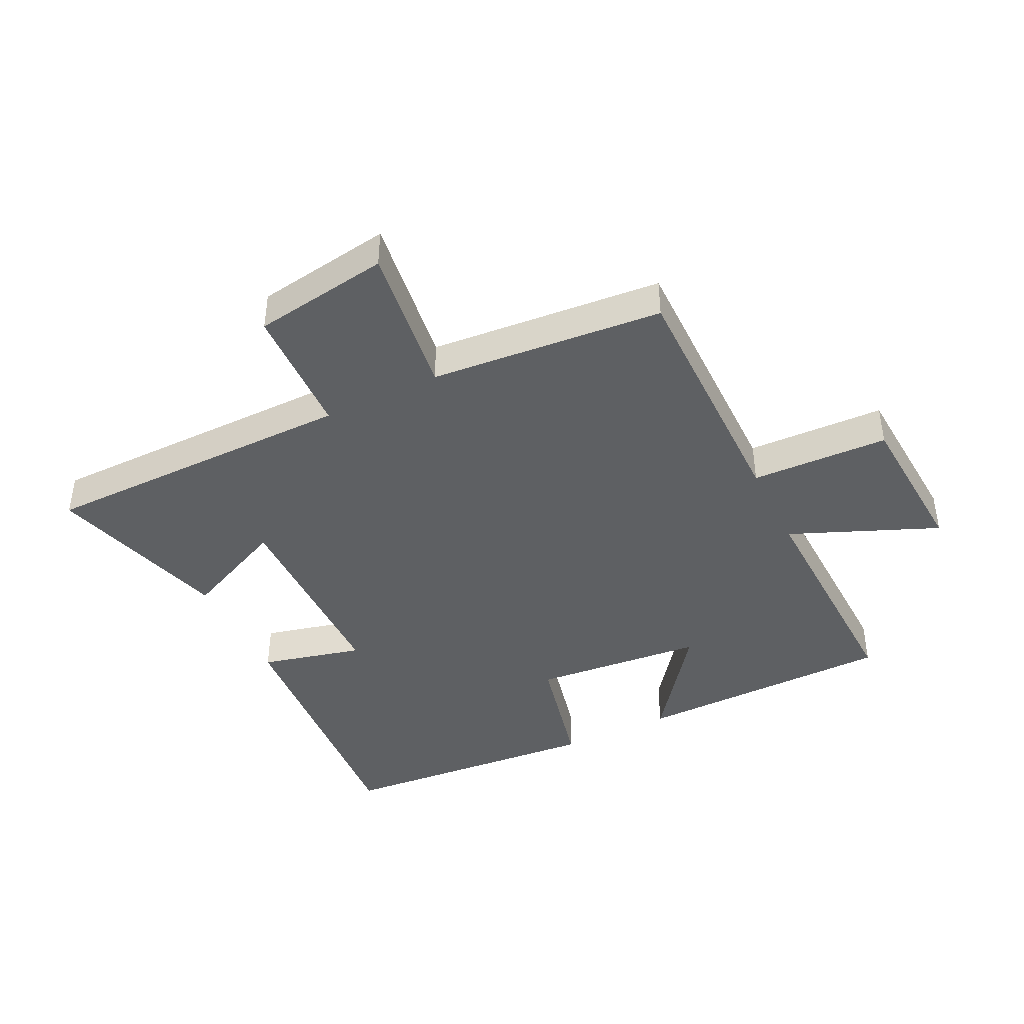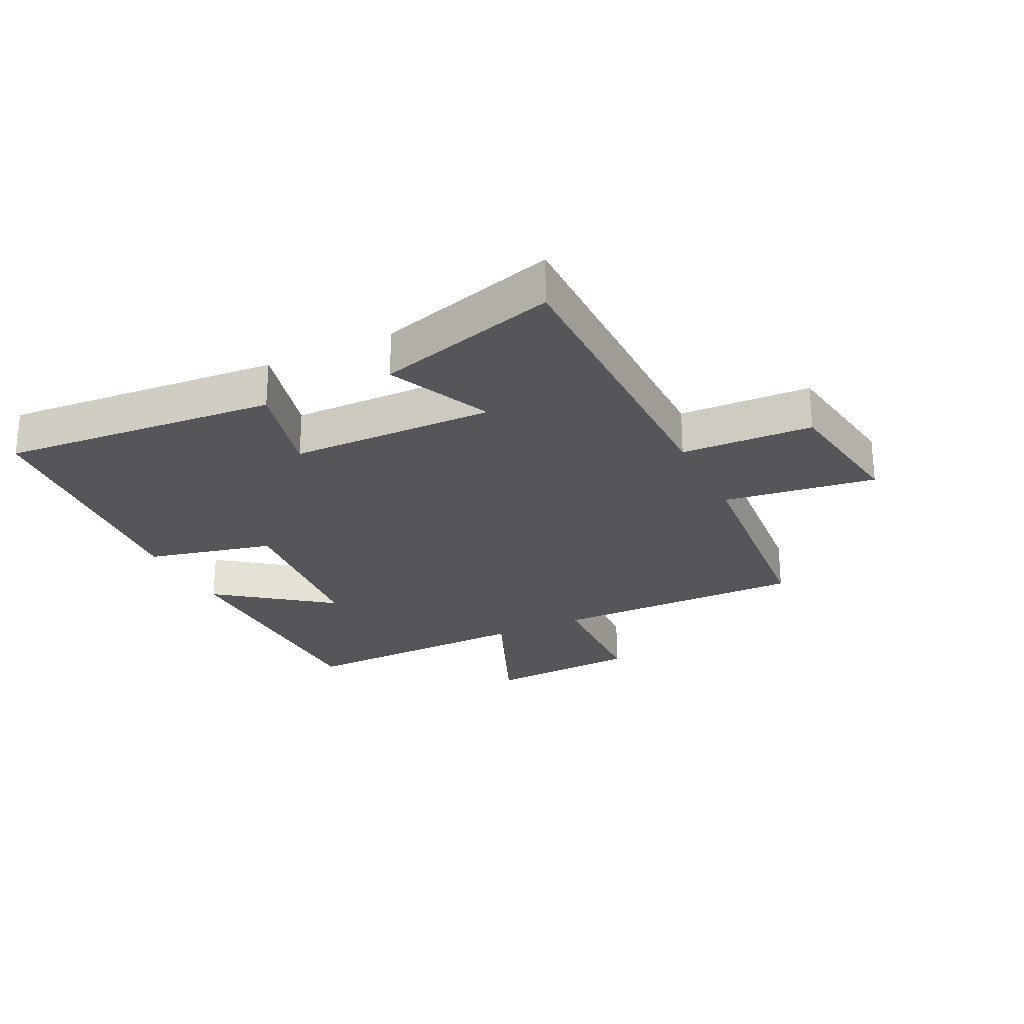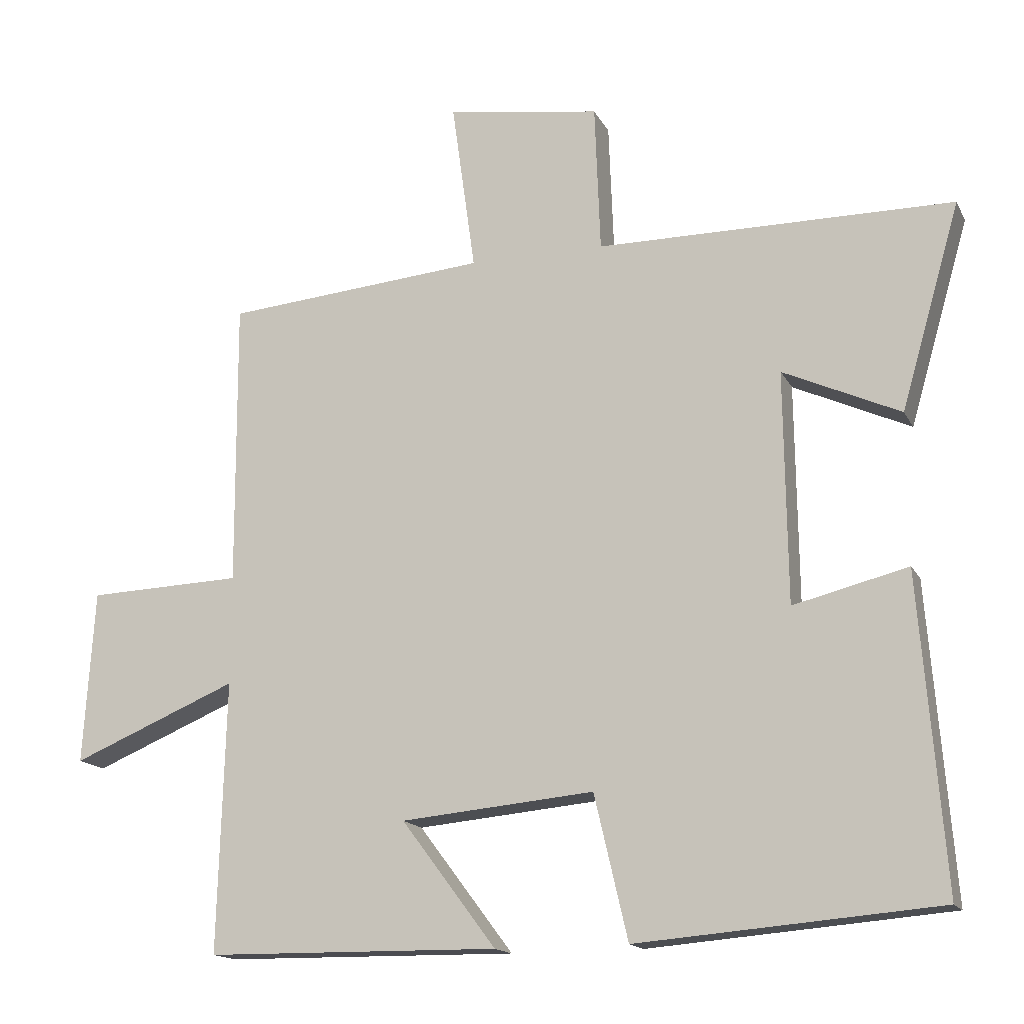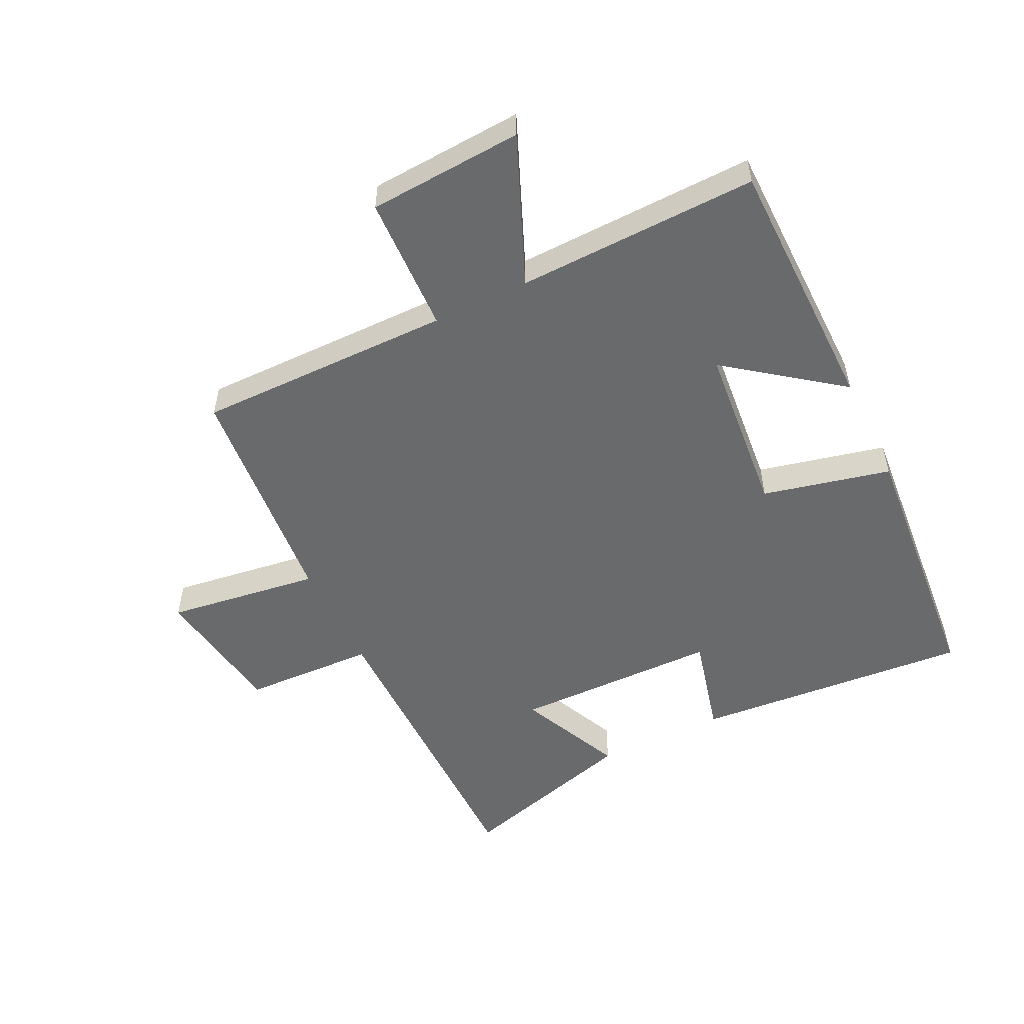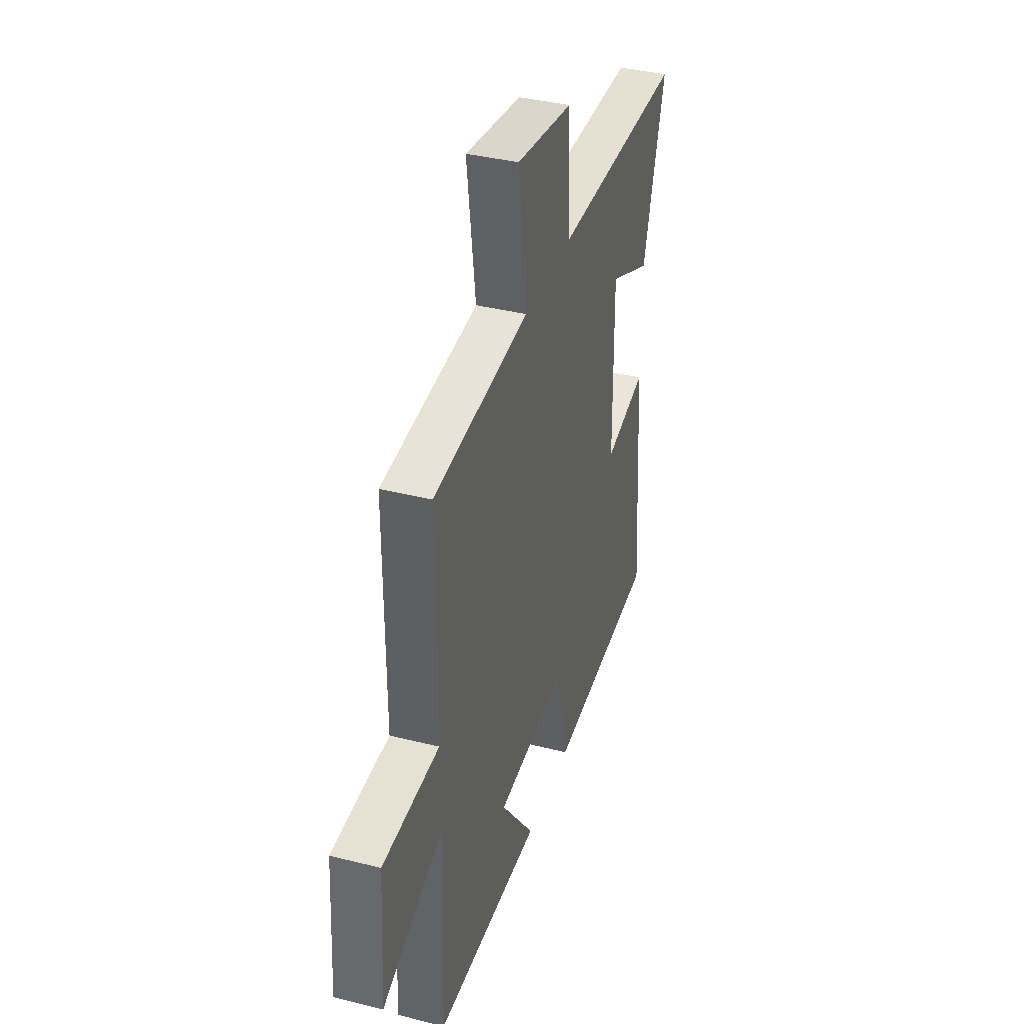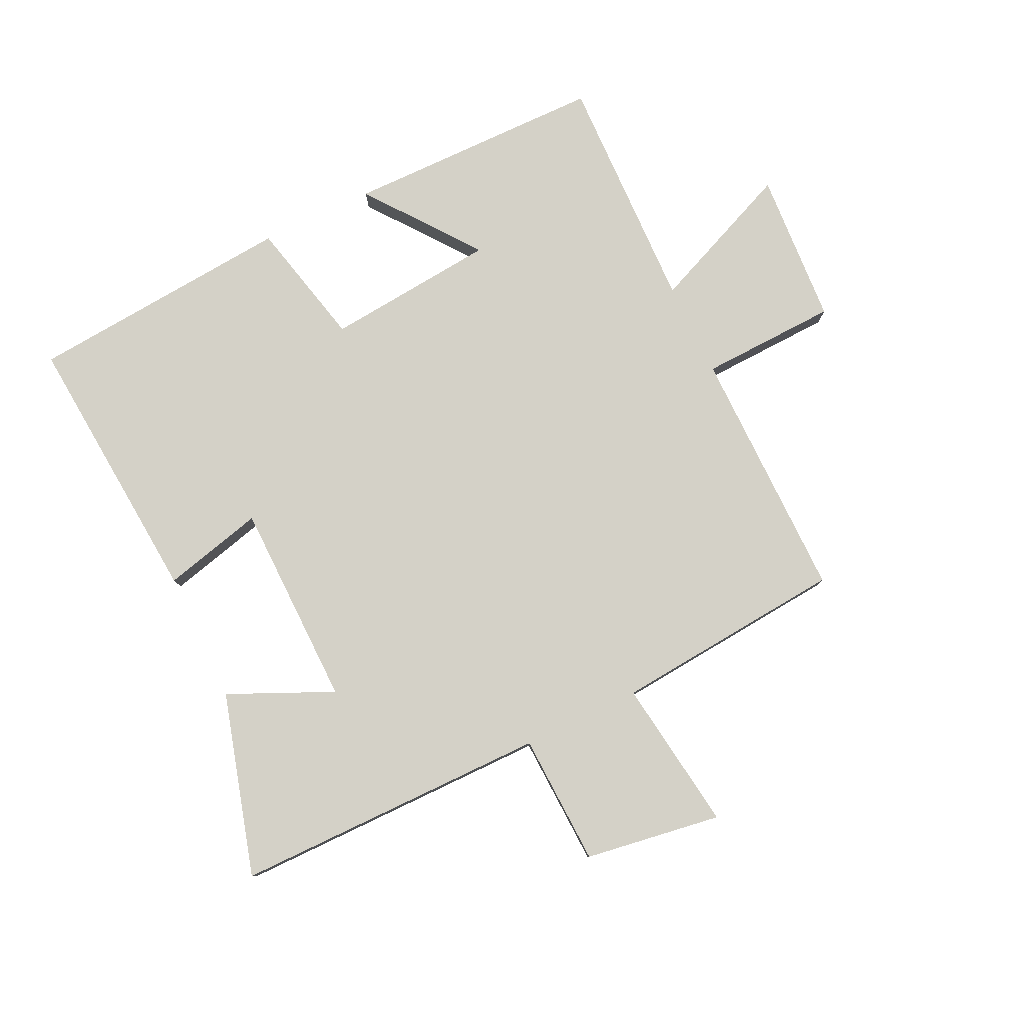
<metadata>
{"format":"obj","ext":"obj","renderer":"f3d","projection":"perspective","resolution":1024,"background":"white","views":[{"elev":-42.4,"azim":26.2,"up":"+Y"},{"elev":-25.3,"azim":-64.1,"up":"+Y"},{"elev":-15.7,"azim":-160.7,"up":"+Z"},{"elev":-52.9,"azim":115.9,"up":"+Y"},{"elev":37.9,"azim":107.8,"up":"+Z"},{"elev":79.8,"azim":-25.7,"up":"+Y"}]}
</metadata>
<code>
v -0.535 0.07 -0.464
v -0.5 0.07 -0.014
v -0.335 0.07 -0.055
v -0.331 0.07 0.279
v -0.5 0.07 0.202
v -0.586 0.07 0.498
v -0.072 0.07 0.5
v -0.064 0.07 0.714
v 0.158 0.07 0.748
v 0.124 0.07 0.5
v 0.502 0.07 0.467
v 0.5 0.07 0.053
v 0.723 0.07 0.045
v 0.739 0.07 -0.205
v 0.5 0.07 -0.105
v 0.511 0.07 -0.495
v 0.089 0.07 -0.5
v 0.225 0.07 -0.319
v -0.053 0.07 -0.293
v -0.101 0.07 -0.5
v -0.535 0 -0.464
v -0.5 0 -0.014
v -0.335 0 -0.055
v -0.331 0 0.279
v -0.5 0 0.202
v -0.586 0 0.498
v -0.072 0 0.5
v -0.064 0 0.714
v 0.158 0 0.748
v 0.124 0 0.5
v 0.502 0 0.467
v 0.5 0 0.053
v 0.723 0 0.045
v 0.739 0 -0.205
v 0.5 0 -0.105
v 0.511 0 -0.495
v 0.089 0 -0.5
v 0.225 0 -0.319
v -0.053 0 -0.293
v -0.101 0 -0.5
f 1 2 3
f 20 1 3
f 19 20 3
f 18 19 3 4
f 15 16 17 18
f 15 18 4
f 12 13 14 15
f 12 15 4
f 10 11 12 4
f 7 8 9 10
f 6 7 10
f 5 6 10
f 4 5 10
f 23 22 21
f 23 21 40
f 23 40 39
f 24 23 39 38
f 38 37 36 35
f 24 38 35
f 35 34 33 32
f 24 35 32
f 24 32 31 30
f 30 29 28 27
f 30 27 26
f 30 26 25
f 30 25 24
f 1 21 22 2
f 2 22 23 3
f 3 23 24 4
f 4 24 25 5
f 5 25 26 6
f 6 26 27 7
f 7 27 28 8
f 8 28 29 9
f 9 29 30 10
f 10 30 31 11
f 11 31 32 12
f 12 32 33 13
f 13 33 34 14
f 14 34 35 15
f 15 35 36 16
f 16 36 37 17
f 17 37 38 18
f 18 38 39 19
f 19 39 40 20
f 20 40 21 1

</code>
